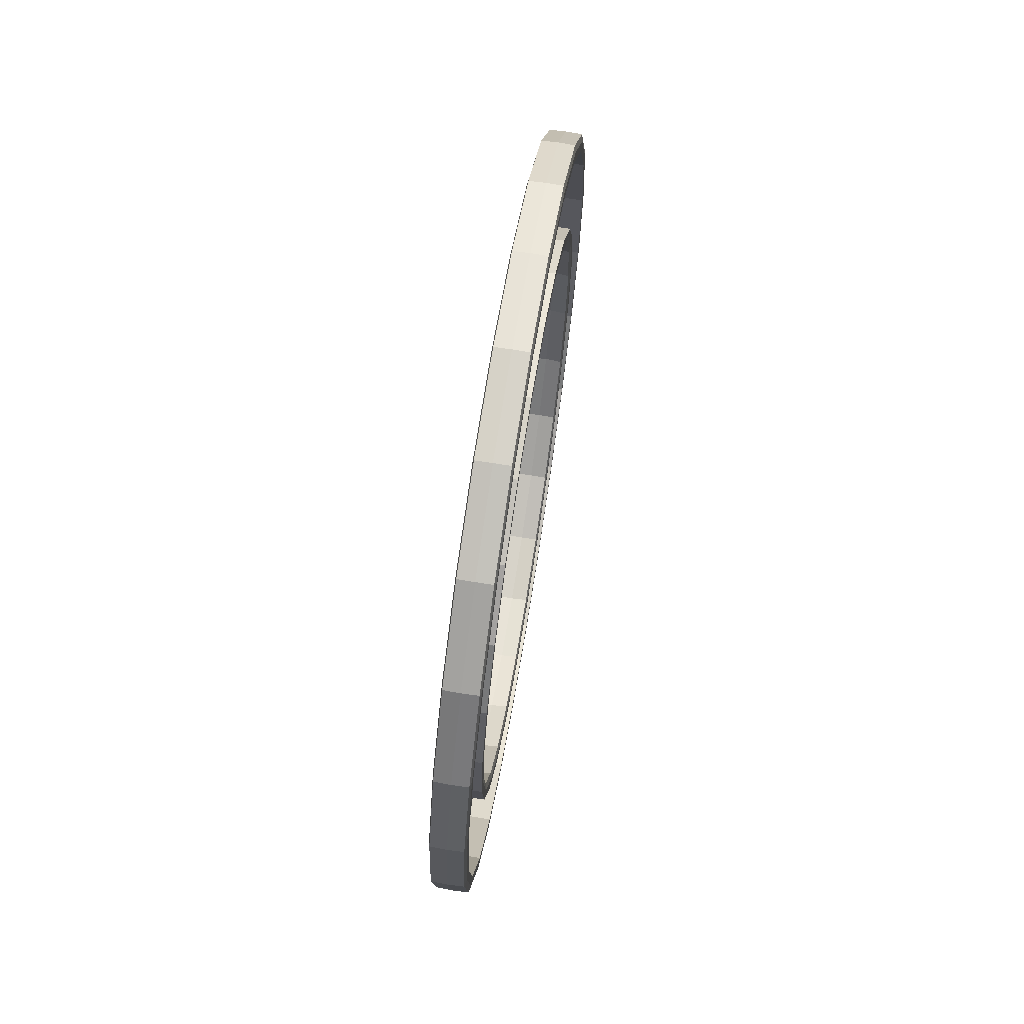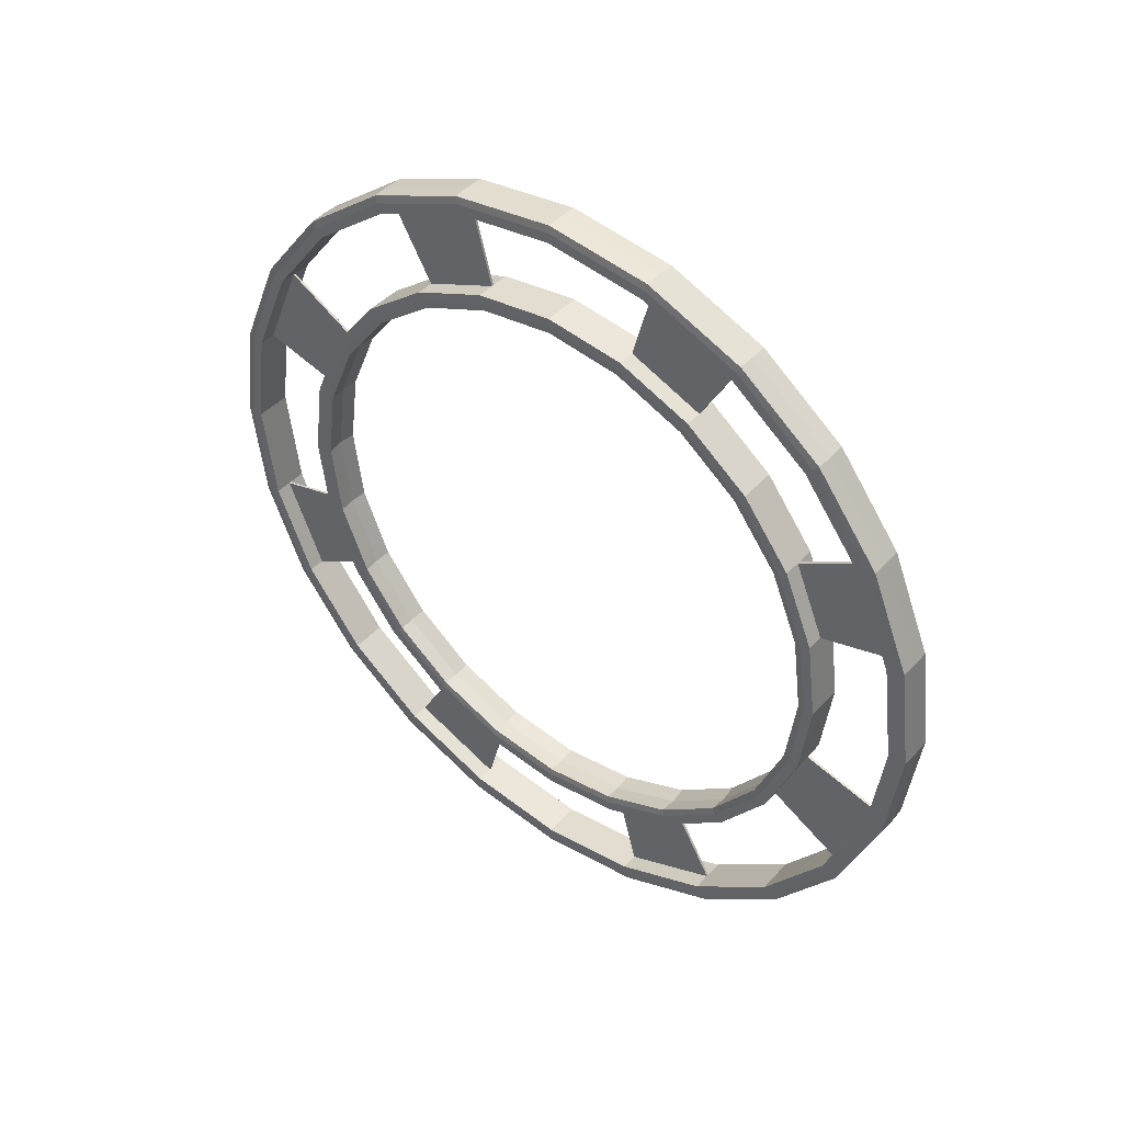
<metadata>
{"format":"obj","ext":"obj","renderer":"f3d","projection":"perspective","resolution":1024,"background":"white","views":[{"elev":69.1,"azim":-170.8,"up":"+Y"},{"elev":43.2,"azim":128.3,"up":"+Z"}]}
</metadata>
<code>
o MedMenu
v 0 -1.551 -0
v 0 -1.115 0
v 0 -1.498 -0.4015
v 0 -1.077 -0.2887
v 0 -1.343 -0.7756
v 0 -0.966 -0.5577
v 0 -1.097 -1.097
v 0 -0.7887 -0.7887
v 0 -0.7756 -1.343
v 0 -0.5577 -0.966
v 0 -0.4015 -1.498
v 0 -0.2887 -1.077
v 0 -0 -1.551
v 0 -0 -1.115
v -0 0.4015 -1.498
v -0 0.2887 -1.077
v -0 0.7756 -1.343
v -0 0.5577 -0.966
v -0 1.097 -1.097
v -0 0.7887 -0.7887
v -0 1.343 -0.7756
v -0 0.966 -0.5577
v -0 1.498 -0.4015
v -0 1.077 -0.2887
v -0 1.551 -0
v -0 1.115 -0
v -0 1.498 0.4015
v -0 1.077 0.2887
v -0 1.343 0.7756
v -0 0.966 0.5577
v -0 1.097 1.097
v -0 0.7887 0.7887
v -0 0.7756 1.343
v -0 0.5577 0.966
v -0 0.4015 1.498
v -0 0.2887 1.077
v 0 -0 1.551
v 0 -0 1.115
v 0 -0.4015 1.498
v 0 -0.2887 1.077
v 0 -0.7756 1.343
v 0 -0.5577 0.966
v 0 -1.097 1.097
v 0 -0.7887 0.7887
v 0 -1.343 0.7756
v 0 -0.966 0.5577
v 0 -1.498 0.4015
v 0 -1.077 0.2887
v 0.07056 -1.483 -0
v 0.06503 -1.549 -0
v 0.07056 -1.173 0
v 0.06503 -1.109 0
v -0.07056 -1.173 0
v -0.06503 -1.109 0
v -0.06503 -1.549 -0
v -0.07056 -1.483 -0
v 0.06503 -1.496 -0.4009
v 0.07056 -1.432 -0.3838
v 0.06503 -1.071 -0.287
v 0.07056 -1.133 -0.3036
v -0.06503 -1.071 -0.287
v -0.07056 -1.133 -0.3036
v -0.07056 -1.432 -0.3838
v -0.06503 -1.496 -0.4009
v 0.07056 -1.284 -0.7414
v 0.06503 -1.342 -0.7745
v 0.07056 -1.016 -0.5866
v 0.06503 -0.9602 -0.5544
v -0.07056 -1.016 -0.5866
v -0.06503 -0.9602 -0.5544
v -0.06503 -1.342 -0.7745
v -0.07056 -1.284 -0.7414
v 0.07056 -1.049 -1.049
v 0.06503 -1.095 -1.095
v 0.06503 -0.784 -0.784
v 0.07056 -0.8295 -0.8295
v -0.06503 -0.784 -0.784
v -0.07056 -0.8295 -0.8295
v -0.07056 -1.049 -1.049
v -0.06503 -1.095 -1.095
v 0.06503 -0.7745 -1.342
v 0.07056 -0.7414 -1.284
v 0.07056 -0.5866 -1.016
v 0.06503 -0.5544 -0.9602
v -0.07056 -0.5866 -1.016
v -0.06503 -0.5544 -0.9602
v -0.06503 -0.7745 -1.342
v -0.07056 -0.7414 -1.284
v 0.06503 -0.4009 -1.496
v 0.07056 -0.3838 -1.432
v 0.06503 -0.287 -1.071
v 0.07056 -0.3036 -1.133
v -0.06503 -0.287 -1.071
v -0.07056 -0.3036 -1.133
v -0.07056 -0.3838 -1.432
v -0.06503 -0.4009 -1.496
v 0.07056 -0 -1.483
v 0.06503 -0 -1.549
v 0.07056 -0 -1.173
v 0.06503 -0 -1.109
v -0.07056 -0 -1.173
v -0.06503 -0 -1.109
v -0.06503 -0 -1.549
v -0.07056 -0 -1.483
v 0.06503 0.4009 -1.496
v 0.07056 0.3838 -1.432
v 0.06503 0.287 -1.071
v 0.07056 0.3036 -1.133
v -0.06503 0.287 -1.071
v -0.07056 0.3036 -1.133
v -0.07056 0.3838 -1.432
v -0.06503 0.4009 -1.496
v 0.07056 0.7414 -1.284
v 0.06503 0.7745 -1.342
v 0.07056 0.5866 -1.016
v 0.06503 0.5544 -0.9602
v -0.07056 0.5866 -1.016
v -0.06503 0.5544 -0.9602
v -0.06503 0.7745 -1.342
v -0.07056 0.7414 -1.284
v 0.06503 1.095 -1.095
v 0.07056 1.049 -1.049
v 0.06503 0.784 -0.784
v 0.07056 0.8295 -0.8295
v -0.06503 0.784 -0.784
v -0.07056 0.8295 -0.8295
v -0.07056 1.049 -1.049
v -0.06503 1.095 -1.095
v 0.07056 1.284 -0.7414
v 0.06503 1.342 -0.7745
v 0.07056 1.016 -0.5866
v 0.06503 0.9602 -0.5544
v -0.07056 1.016 -0.5866
v -0.06503 0.9602 -0.5544
v -0.06503 1.342 -0.7745
v -0.07056 1.284 -0.7414
v 0.06503 1.496 -0.4009
v 0.07056 1.432 -0.3838
v 0.06503 1.071 -0.287
v 0.07056 1.133 -0.3036
v -0.06503 1.071 -0.287
v -0.07056 1.133 -0.3036
v -0.07056 1.432 -0.3838
v -0.06503 1.496 -0.4009
v 0.07056 1.483 -0
v 0.06503 1.549 -0
v 0.07056 1.173 -0
v 0.06503 1.109 -0
v -0.07056 1.173 -0
v -0.06503 1.109 -0
v -0.06503 1.549 -0
v -0.07056 1.483 -0
v 0.06503 1.496 0.4009
v 0.07056 1.432 0.3838
v 0.06503 1.071 0.287
v 0.07056 1.133 0.3036
v -0.06503 1.071 0.287
v -0.07056 1.133 0.3036
v -0.07056 1.432 0.3838
v -0.06503 1.496 0.4009
v 0.07056 1.284 0.7414
v 0.06503 1.342 0.7745
v 0.07056 1.016 0.5866
v 0.06503 0.9602 0.5544
v -0.07056 1.016 0.5866
v -0.06503 0.9602 0.5544
v -0.06503 1.342 0.7745
v -0.07056 1.284 0.7414
v 0.06503 1.095 1.095
v 0.07056 1.049 1.049
v 0.06503 0.784 0.784
v 0.07056 0.8295 0.8295
v -0.06503 0.784 0.784
v -0.07056 0.8295 0.8295
v -0.07056 1.049 1.049
v -0.06503 1.095 1.095
v 0.07056 0.7414 1.284
v 0.06503 0.7745 1.342
v 0.07056 0.5866 1.016
v 0.06503 0.5544 0.9602
v -0.07056 0.5866 1.016
v -0.06503 0.5544 0.9602
v -0.06503 0.7745 1.342
v -0.07056 0.7414 1.284
v 0.06503 0.4009 1.496
v 0.07056 0.3838 1.432
v 0.06503 0.287 1.071
v 0.07056 0.3036 1.133
v -0.06503 0.287 1.071
v -0.07056 0.3036 1.133
v -0.07056 0.3838 1.432
v -0.06503 0.4009 1.496
v 0.07056 -0 1.483
v 0.06503 -0 1.549
v 0.07056 -0 1.173
v 0.06503 -0 1.109
v -0.07056 -0 1.173
v -0.06503 -0 1.109
v -0.06503 -0 1.549
v -0.07056 -0 1.483
v 0.06503 -0.4009 1.496
v 0.07056 -0.3838 1.432
v 0.06503 -0.287 1.071
v 0.07056 -0.3036 1.133
v -0.06503 -0.287 1.071
v -0.07056 -0.3036 1.133
v -0.07056 -0.3838 1.432
v -0.06503 -0.4009 1.496
v 0.07056 -0.7414 1.284
v 0.06503 -0.7745 1.342
v 0.07056 -0.5866 1.016
v 0.06503 -0.5544 0.9602
v -0.07056 -0.5866 1.016
v -0.06503 -0.5544 0.9602
v -0.06503 -0.7745 1.342
v -0.07056 -0.7414 1.284
v 0.06503 -1.095 1.095
v 0.07056 -1.049 1.049
v 0.06503 -0.784 0.784
v 0.07056 -0.8295 0.8295
v -0.06503 -0.784 0.784
v -0.07056 -0.8295 0.8295
v -0.07056 -1.049 1.049
v -0.06503 -1.095 1.095
v 0.07056 -1.284 0.7414
v 0.06503 -1.342 0.7745
v 0.07056 -1.016 0.5866
v 0.06503 -0.9602 0.5544
v -0.07056 -1.016 0.5866
v -0.06503 -0.9602 0.5544
v -0.06503 -1.342 0.7745
v -0.07056 -1.284 0.7414
v 0.06503 -1.496 0.4009
v 0.07056 -1.432 0.3838
v 0.06503 -1.071 0.287
v 0.07056 -1.133 0.3036
v -0.06503 -1.071 0.287
v -0.07056 -1.133 0.3036
v -0.07056 -1.432 0.3838
v -0.06503 -1.496 0.4009
v -0.07056 -1.096 -0.2936
v -0.07056 -1.134 0
v 0.07056 -1.096 -0.2936
v 0.07056 -0.9824 -0.5672
v -0.07056 -0.8021 -0.8021
v -0.07056 -0.9824 -0.5672
v -0.07056 -0.2936 -1.096
v -0.07056 -0.5672 -0.9824
v 0.07056 -0.2936 -1.096
v 0.07056 -0 -1.134
v -0.07056 0.2936 -1.096
v -0.07056 -0 -1.134
v 0.07056 0.2936 -1.096
v 0.07056 0.5672 -0.9824
v -0.07056 0.8021 -0.8021
v -0.07056 0.5672 -0.9824
v 0.07056 0.8021 -0.8021
v 0.07056 0.9824 -0.5672
v -0.07056 1.096 -0.2936
v -0.07056 0.9824 -0.5672
v 0.07056 1.096 -0.2936
v 0.07056 1.134 -0
v -0.07056 1.096 0.2936
v -0.07056 1.134 -0
v 0.07056 1.096 0.2936
v 0.07056 0.9824 0.5672
v -0.07056 0.8021 0.8021
v -0.07056 0.9824 0.5672
v 0.07056 0.8021 0.8021
v 0.07056 0.5672 0.9824
v -0.07056 0.2936 1.096
v -0.07056 0.5672 0.9824
v 0.07056 0.2936 1.096
v 0.07056 -0 1.134
v 0.07056 -0.7608 -1.318
v 0.07056 -1.076 -1.076
v -0.07056 -0.2936 1.096
v -0.07056 -0 1.134
v 0.07056 -0.2936 1.096
v 0.07056 -0.5672 0.9824
v -0.07056 -0.8021 0.8021
v -0.07056 -0.5672 0.9824
v 0.07056 -0.8021 0.8021
v 0.07056 -0.9824 0.5672
v -0.07056 -1.096 0.2936
v -0.07056 -0.9824 0.5672
v 0.07056 -1.096 0.2936
v 0.07056 -1.134 0
v 0.07056 -1.47 -0.3938
v 0.07056 -1.522 -0
v -0.07056 -1.522 -0
v -0.07056 -1.47 -0.3938
v 0.07056 -1.318 -0.7608
v -0.07056 -1.318 -0.7608
v -0.07056 -1.076 -1.076
v 0.07056 -0.3938 -1.47
v 0.07056 -0.8021 -0.8021
v 0.07056 -0.5672 -0.9824
v 0.07056 0.3938 -1.47
v 0.07056 -0 -1.522
v -0.07056 -0 -1.522
v -0.07056 0.3938 -1.47
v 0.07056 1.076 -1.076
v 0.07056 0.7608 -1.318
v -0.07056 0.7608 -1.318
v -0.07056 1.076 -1.076
v 0.07056 1.47 -0.3938
v 0.07056 1.318 -0.7608
v -0.07056 1.318 -0.7608
v -0.07056 1.47 -0.3938
v 0.07056 1.47 0.3938
v 0.07056 1.522 -0
v -0.07056 1.522 -0
v -0.07056 1.47 0.3938
v 0.07056 1.076 1.076
v 0.07056 1.318 0.7608
v -0.07056 1.318 0.7608
v -0.07056 1.076 1.076
v 0.07056 0.3938 1.47
v 0.07056 0.7608 1.318
v -0.07056 0.7608 1.318
v -0.07056 0.3938 1.47
v 0.07056 -0.3938 1.47
v 0.07056 -0 1.522
v -0.07056 -0 1.522
v -0.07056 -0.3938 1.47
v 0.07056 -1.076 1.076
v 0.07056 -0.7608 1.318
v -0.07056 -0.7608 1.318
v -0.07056 -1.076 1.076
v 0.07056 -1.47 0.3938
v 0.07056 -1.318 0.7608
v -0.07056 -1.318 0.7608
v -0.07056 -1.47 0.3938
v -0.07056 -0.7608 -1.318
v -0.07056 -0.3938 -1.47
v 0.004617 -1.133 0.3036
v 0.004617 -1.432 0.3838
v 0.004617 -1.483 -0
v 0.004617 -1.173 0
v 0.004617 -1.432 -0.3838
v 0.004617 -1.133 -0.3036
v -0.004617 -1.432 0.3838
v -0.004617 -1.133 0.3036
v -0.004617 -1.173 0
v -0.004617 -1.483 -0
v -0.004617 -1.133 -0.3036
v -0.004617 -1.432 -0.3838
v 0.004617 -1.284 -0.7414
v 0.004617 -1.016 -0.5866
v -0.004617 -1.016 -0.5866
v -0.004617 -1.284 -0.7414
v 0.004617 -1.049 -1.049
v 0.004617 -0.8295 -0.8295
v -0.004617 -0.8295 -0.8295
v -0.004617 -1.049 -1.049
v 0.004617 -0.7414 -1.284
v 0.004617 -0.5866 -1.016
v -0.004617 -0.5866 -1.016
v -0.004617 -0.7414 -1.284
v 0.004617 -0.3838 -1.432
v 0.004617 -0.3036 -1.133
v -0.004617 -0.3036 -1.133
v -0.004617 -0.3838 -1.432
v 0.004617 -0 -1.483
v 0.004617 -0 -1.173
v -0.004617 -0 -1.173
v -0.004617 -0 -1.483
v 0.004617 0.3838 -1.432
v 0.004617 0.3036 -1.133
v -0.004617 0.3036 -1.133
v -0.004617 0.3838 -1.432
v 0.004617 0.7414 -1.284
v 0.004617 0.5866 -1.016
v -0.004617 0.5866 -1.016
v -0.004617 0.7414 -1.284
v 0.004617 1.049 -1.049
v 0.004617 0.8295 -0.8295
v -0.004617 0.8295 -0.8295
v -0.004617 1.049 -1.049
v 0.004617 1.284 -0.7414
v 0.004617 1.016 -0.5866
v -0.004617 1.016 -0.5866
v -0.004617 1.284 -0.7414
v 0.004617 1.432 -0.3838
v 0.004617 1.133 -0.3036
v -0.004617 1.133 -0.3036
v -0.004617 1.432 -0.3838
v 0.004617 1.483 -0
v 0.004617 1.173 -0
v -0.004617 1.173 -0
v -0.004617 1.483 -0
v 0.004617 1.432 0.3838
v 0.004617 1.133 0.3036
v -0.004617 1.133 0.3036
v -0.004617 1.432 0.3838
v 0.004617 1.284 0.7414
v 0.004617 1.016 0.5866
v -0.004617 1.016 0.5866
v -0.004617 1.284 0.7414
v 0.004617 1.049 1.049
v 0.004617 0.8295 0.8295
v -0.004617 0.8295 0.8295
v -0.004617 1.049 1.049
v 0.004617 0.7414 1.284
v 0.004617 0.5866 1.016
v -0.004617 0.5866 1.016
v -0.004617 0.7414 1.284
v 0.004617 0.3838 1.432
v 0.004617 0.3036 1.133
v -0.004617 0.3036 1.133
v -0.004617 0.3838 1.432
v 0.004617 -0 1.483
v 0.004617 -0 1.173
v -0.004617 -0 1.173
v -0.004617 -0 1.483
v 0.004617 -0.3838 1.432
v 0.004617 -0.3036 1.133
v -0.004617 -0.3036 1.133
v -0.004617 -0.3838 1.432
v 0.004617 -0.7414 1.284
v 0.004617 -0.5866 1.016
v -0.004617 -0.5866 1.016
v -0.004617 -0.7414 1.284
v 0.004617 -1.049 1.049
v 0.004617 -0.8295 0.8295
v -0.004617 -0.8295 0.8295
v -0.004617 -1.049 1.049
v 0.004617 -1.284 0.7414
v 0.004617 -1.016 0.5866
v -0.004617 -1.016 0.5866
v -0.004617 -1.284 0.7414
f 181 190 411 407
f 235 52 2 48
f 191 184 408 412
f 240 55 1 47
f 48 2 54 237
f 3 5 66 57
f 220 211 422 426
f 59 68 6 4
f 4 6 70 61
f 232 223 428 432
f 64 71 5 3
f 5 7 74 66
f 179 172 402 406
f 68 75 8 6
f 177 186 409 405
f 71 80 7 5
f 6 8 77 70
f 206 213 423 419
f 75 84 10 8
f 7 9 81 74
f 8 10 86 77
f 218 225 429 425
f 80 87 9 7
f 9 11 89 81
f 165 174 403 399
f 84 91 12 10
f 175 168 400 404
f 87 96 11 9
f 10 12 93 86
f 11 13 98 89
f 204 195 414 418
f 91 100 14 12
f 12 14 102 93
f 216 207 420 424
f 96 103 13 11
f 13 15 105 98
f 163 156 394 398
f 100 107 16 14
f 161 170 401 397
f 103 112 15 13
f 14 16 109 102
f 15 17 114 105
f 190 197 415 411
f 107 116 18 16
f 16 18 118 109
f 202 209 421 417
f 112 119 17 15
f 17 19 121 114
f 149 158 395 391
f 116 123 20 18
f 159 152 392 396
f 119 128 19 17
f 18 20 125 118
f 19 21 130 121
f 174 181 407 403
f 123 132 22 20
f 20 22 134 125
f 200 191 412 416
f 128 135 21 19
f 147 140 386 390
f 132 139 24 22
f 21 23 137 130
f 145 154 393 389
f 135 144 23 21
f 22 24 141 134
f 23 25 146 137
f 172 163 398 402
f 139 148 26 24
f 24 26 150 141
f 186 193 413 409
f 144 151 25 23
f 25 27 153 146
f 133 142 387 383
f 148 155 28 26
f 143 136 384 388
f 151 160 27 25
f 26 28 157 150
f 27 29 162 153
f 158 165 399 395
f 155 164 30 28
f 28 30 166 157
f 184 175 404 408
f 160 167 29 27
f 29 31 169 162
f 131 124 378 382
f 164 171 32 30
f 129 138 385 381
f 167 176 31 29
f 30 32 173 166
f 31 33 178 169
f 156 147 390 394
f 171 180 34 32
f 32 34 182 173
f 170 177 405 401
f 176 183 33 31
f 33 35 185 178
f 117 126 379 375
f 180 187 36 34
f 127 120 376 380
f 183 192 35 33
f 34 36 189 182
f 35 37 194 185
f 142 149 391 387
f 187 196 38 36
f 36 38 198 189
f 168 159 396 400
f 192 199 37 35
f 37 39 201 194
f 115 108 370 374
f 196 203 40 38
f 113 122 377 373
f 199 208 39 37
f 38 40 205 198
f 39 41 210 201
f 140 131 382 386
f 203 212 42 40
f 154 161 397 393
f 208 215 41 39
f 40 42 214 205
f 41 43 217 210
f 101 110 371 367
f 212 219 44 42
f 111 104 368 372
f 215 224 43 41
f 42 44 221 214
f 43 45 226 217
f 126 133 383 379
f 219 228 46 44
f 44 46 230 221
f 152 143 388 392
f 224 231 45 43
f 45 47 233 226
f 99 92 362 366
f 228 235 48 46
f 97 106 369 365
f 231 240 47 45
f 46 48 237 230
f 1 3 57 50
f 124 115 374 378
f 52 59 4 2
f 2 4 61 54
f 138 145 389 385
f 55 64 3 1
f 54 61 241 242
f 243 244 68 59
f 70 77 245 246
f 86 93 247 248
f 249 250 100 91
f 102 109 251 252
f 253 254 116 107
f 118 125 255 256
f 257 258 132 123
f 134 141 259 260
f 261 262 148 139
f 150 157 263 264
f 265 266 164 155
f 166 173 267 268
f 269 270 180 171
f 182 189 271 272
f 273 274 196 187
f 74 81 275 276
f 198 205 277 278
f 279 280 212 203
f 214 221 281 282
f 283 284 228 219
f 230 237 285 286
f 52 235 287 288
f 50 57 289 290
f 291 292 64 55
f 66 74 276 293
f 294 295 80 71
f 81 89 296 275
f 297 298 84 75
f 98 105 299 300
f 301 302 112 103
f 114 121 303 304
f 305 306 128 119
f 130 137 307 308
f 309 310 144 135
f 146 153 311 312
f 313 314 160 151
f 162 169 315 316
f 317 318 176 167
f 178 185 319 320
f 321 322 192 183
f 194 201 323 324
f 325 326 208 199
f 210 217 327 328
f 329 330 224 215
f 226 233 331 332
f 333 334 240 231
f 288 243 59 52
f 61 70 246 241
f 244 297 75 68
f 77 86 248 245
f 298 249 91 84
f 93 102 252 247
f 250 253 107 100
f 109 118 256 251
f 254 257 123 116
f 125 134 260 255
f 258 261 139 132
f 141 150 264 259
f 262 265 155 148
f 157 166 268 263
f 266 269 171 164
f 173 182 272 267
f 189 198 278 271
f 274 279 203 196
f 205 214 282 277
f 280 283 219 212
f 221 230 286 281
f 284 287 235 228
f 335 336 96 87
f 290 331 233 50
f 242 285 237 54
f 57 66 293 289
f 292 294 71 64
f 295 335 87 80
f 89 98 300 296
f 336 301 103 96
f 105 114 304 299
f 302 305 119 112
f 121 130 308 303
f 306 309 135 128
f 137 146 312 307
f 310 313 151 144
f 153 162 316 311
f 314 317 167 160
f 169 178 320 315
f 318 321 183 176
f 185 194 324 319
f 322 325 199 192
f 201 210 328 323
f 326 329 215 208
f 217 226 332 327
f 330 333 231 224
f 270 273 187 180
f 55 240 334 291
f 47 1 50 233
f 62 53 242 241
f 60 67 244 243
f 78 69 246 245
f 94 85 248 247
f 92 99 250 249
f 110 101 252 251
f 108 115 254 253
f 126 117 256 255
f 124 131 258 257
f 142 133 260 259
f 140 147 262 261
f 158 149 264 263
f 156 163 266 265
f 174 165 268 267
f 172 179 270 269
f 190 181 272 271
f 188 195 274 273
f 82 73 276 275
f 206 197 278 277
f 204 211 280 279
f 222 213 282 281
f 220 227 284 283
f 238 229 286 285
f 236 51 288 287
f 58 49 290 289
f 56 63 292 291
f 73 65 293 276
f 72 79 295 294
f 90 82 275 296
f 76 83 298 297
f 106 97 300 299
f 104 111 302 301
f 122 113 304 303
f 120 127 306 305
f 138 129 308 307
f 136 143 310 309
f 154 145 312 311
f 152 159 314 313
f 170 161 316 315
f 168 175 318 317
f 186 177 320 319
f 184 191 322 321
f 202 193 324 323
f 200 207 326 325
f 218 209 328 327
f 216 223 330 329
f 234 225 332 331
f 232 239 334 333
f 51 60 243 288
f 69 62 241 246
f 67 76 297 244
f 85 78 245 248
f 83 92 249 298
f 101 94 247 252
f 99 108 253 250
f 117 110 251 256
f 115 124 257 254
f 133 126 255 260
f 131 140 261 258
f 149 142 259 264
f 147 156 265 262
f 165 158 263 268
f 163 172 269 266
f 181 174 267 272
f 197 190 271 278
f 195 204 279 274
f 213 206 277 282
f 211 220 283 280
f 229 222 281 286
f 227 236 287 284
f 88 95 336 335
f 49 234 331 290
f 53 238 285 242
f 65 58 289 293
f 63 72 294 292
f 79 88 335 295
f 97 90 296 300
f 95 104 301 336
f 113 106 299 304
f 111 120 305 302
f 129 122 303 308
f 127 136 309 306
f 145 138 307 312
f 143 152 313 310
f 161 154 311 316
f 159 168 317 314
f 177 170 315 320
f 175 184 321 318
f 193 186 319 324
f 191 200 325 322
f 209 202 323 328
f 207 216 329 326
f 225 218 327 332
f 223 232 333 330
f 179 188 273 270
f 239 56 291 334
f 339 346 343 338
f 337 338 343 344
f 341 349 350 342
f 347 351 352 348
f 426 427 431 430
f 427 426 422 423
f 429 432 428 425
f 425 428 424 421
f 357 361 362 358
f 359 363 364 360
f 421 424 423 422
f 429 430 431 432
f 417 418 419 420
f 417 420 416 413
f 369 373 374 370
f 371 375 376 372
f 413 416 412 409
f 419 418 414 415
f 410 411 415 414
f 409 412 411 410
f 381 385 386 382
f 383 387 388 384
f 376 373 377 380
f 384 380 377 381
f 375 379 378 374
f 383 382 378 379
f 393 397 398 394
f 395 399 400 396
f 392 388 385 389
f 392 389 393 396
f 383 384 381 382
f 375 374 373 376
f 405 409 410 406
f 407 411 412 408
f 388 387 386 385
f 393 394 395 396
f 386 387 391 390
f 390 391 395 394
f 417 421 422 418
f 419 423 424 420
f 400 397 401 404
f 397 400 399 398
f 399 403 402 398
f 403 407 406 402
f 429 338 337 430
f 431 344 343 432
f 404 401 405 408
f 405 406 407 408
f 188 179 406 410
f 222 229 431 427
f 193 202 417 413
f 195 188 410 414
f 56 239 343 346
f 236 227 430 337
f 207 200 416 420
f 73 82 357 353
f 95 88 360 364
f 209 218 425 421
f 197 206 419 415
f 234 49 339 338
f 223 216 424 428
f 211 204 418 422
f 238 53 345 344
f 225 234 338 429
f 213 222 427 423
f 58 65 349 341
f 239 232 432 343
f 227 220 426 430
f 72 63 348 352
f 60 51 340 342
f 229 238 344 431
f 88 79 356 360
f 62 69 351 347
f 51 236 337 340
f 90 97 365 361
f 76 67 350 354
f 49 58 341 339
f 104 95 364 368
f 78 85 359 355
f 63 56 346 348
f 106 113 373 369
f 92 83 358 362
f 65 73 353 349
f 53 62 347 345
f 120 111 372 376
f 94 101 367 363
f 79 72 352 356
f 67 60 342 350
f 122 129 381 377
f 108 99 366 370
f 82 90 361 357
f 69 78 355 351
f 136 127 380 384
f 110 117 375 371
f 83 76 354 358
f 85 94 363 359
f 341 348 346 339
f 341 342 347 348
f 347 342 340 345
f 337 344 345 340
f 357 358 359 360
f 369 370 371 372
f 369 372 368 365
f 365 368 364 361
f 355 354 350 351
f 354 355 359 358
f 349 352 351 350
f 353 356 352 349
f 357 360 356 353
f 362 363 367 366
f 371 370 366 367
f 361 364 363 362

</code>
